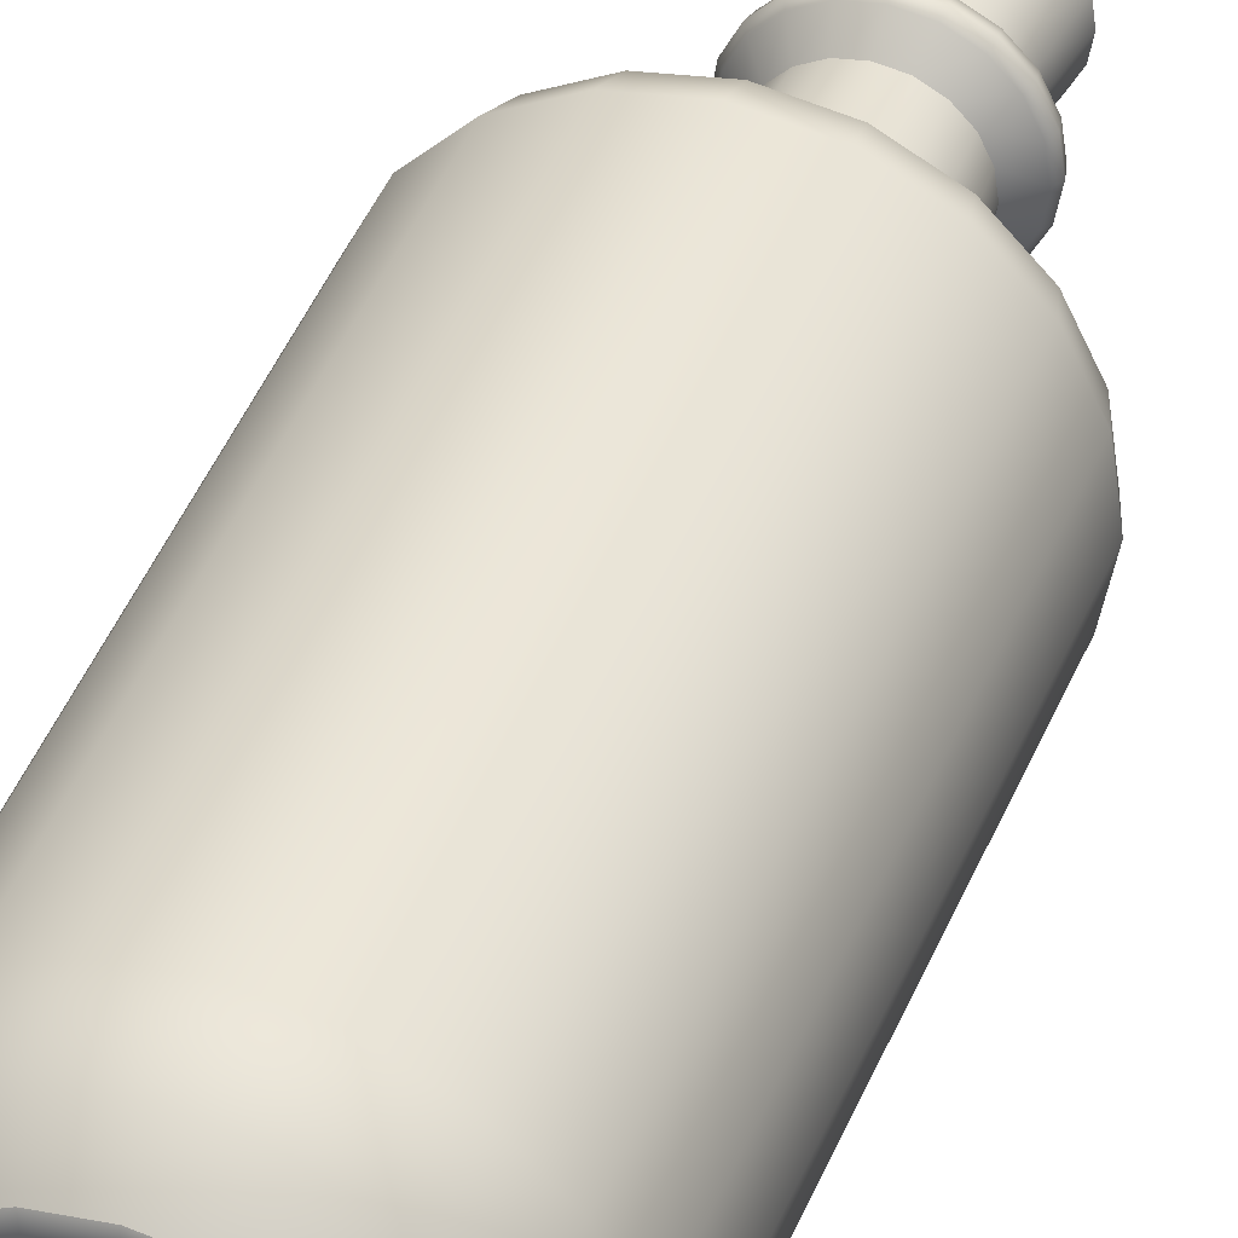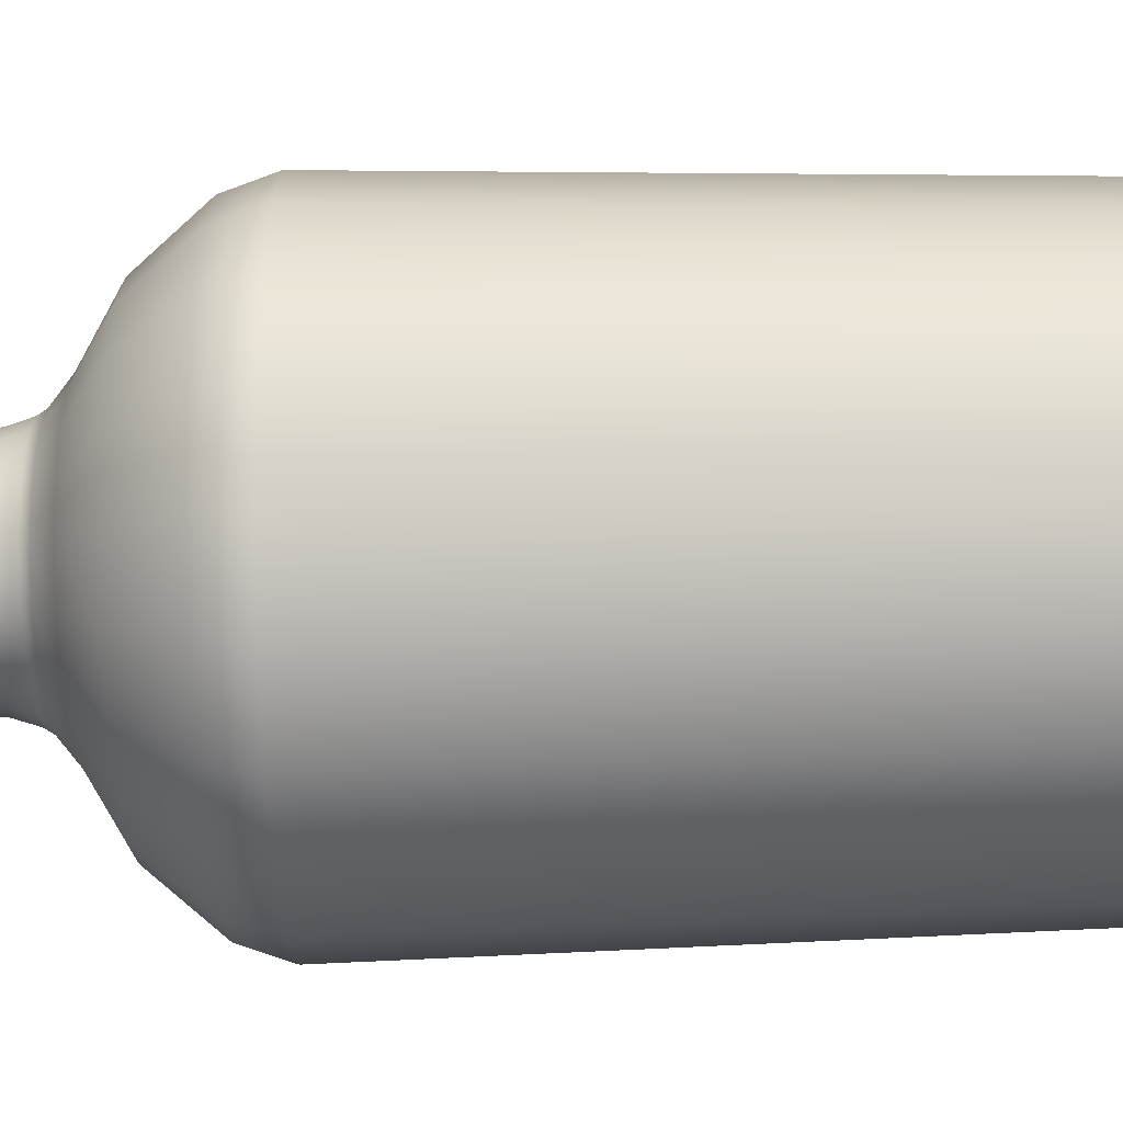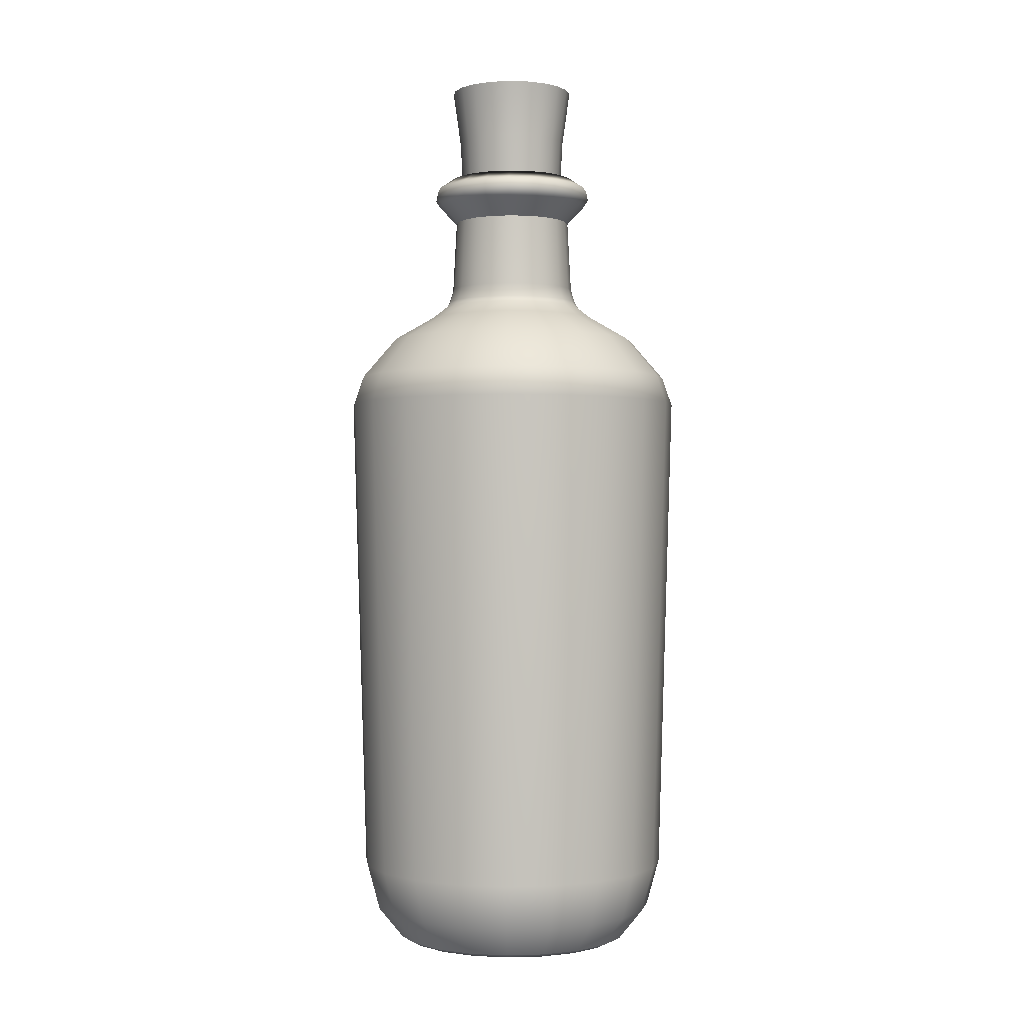
<metadata>
{"format":"obj","ext":"obj","renderer":"f3d","projection":"perspective","resolution":1024,"background":"white","views":[{"elev":41.6,"azim":20.3,"up":"+Z"},{"elev":-25.4,"azim":-87.5,"up":"+Z"},{"elev":-0.6,"azim":-159.6,"up":"+Y"}]}
</metadata>
<code>
g default
v 1.79 25.54 0.2392
v 1.523 25.54 -0.2855
v 1.106 25.54 -0.7018
v 0.5818 25.54 -0.9692
v 0.000249 25.54 -1.061
v -0.5813 25.54 -0.9692
v -1.106 25.54 -0.7018
v -1.522 25.54 -0.2855
v -1.79 25.54 0.2392
v -1.882 25.54 0.8208
v -1.79 25.54 1.402
v -1.522 25.54 1.927
v -1.106 25.54 2.343
v -0.5813 25.54 2.611
v 0.000249 25.54 2.703
v 0.5818 25.54 2.611
v 1.106 25.54 2.343
v 1.523 25.54 1.927
v 1.79 25.54 1.402
v 1.882 25.54 0.8208
v 2.289 32.15 0.07705
v 1.947 32.15 -0.5939
v 1.415 32.15 -1.126
v 0.744 32.15 -1.468
v 0.000249 32.15 -1.586
v -0.7435 32.15 -1.468
v -1.414 32.15 -1.126
v -1.947 32.15 -0.5939
v -2.289 32.15 0.07705
v -2.407 32.15 0.8208
v -2.289 32.15 1.565
v -1.947 32.15 2.235
v -1.414 32.15 2.768
v -0.7435 32.15 3.11
v 0.000249 32.15 3.228
v 0.744 32.15 3.11
v 1.415 32.15 2.768
v 1.947 32.15 2.235
v 2.289 32.15 1.565
v 2.407 32.15 0.8208
v 0.000249 25.54 0.8208
v 0.000249 32.27 0.8208
v 0.000249 30.07 2.937
v -0.6536 30.07 2.833
v -1.243 30.07 2.533
v -1.712 30.07 2.065
v -2.012 30.07 1.475
v -2.116 30.07 0.8208
v -2.012 30.07 0.1669
v -1.712 30.07 -0.4229
v -1.243 30.07 -0.8911
v -0.6536 30.07 -1.192
v 0.000249 30.07 -1.295
v 0.6541 30.07 -1.192
v 1.244 30.07 -0.8911
v 1.712 30.07 -0.423
v 2.013 30.07 0.1669
v 2.116 30.07 0.8208
v 2.013 30.07 1.475
v 1.712 30.07 2.065
v 1.244 30.07 2.533
v 0.6541 30.07 2.833
v 4.105 -2.721 -0.4582
v 3.492 -2.721 -1.661
v 2.537 -2.721 -2.616
v 1.334 -2.721 -3.229
v 0 -2.721 -3.44
v -1.334 -2.721 -3.229
v -2.537 -2.721 -2.616
v -3.492 -2.721 -1.661
v -4.105 -2.721 -0.4582
v -4.316 -2.721 0.8755
v -4.105 -2.721 2.209
v -3.492 -2.721 3.412
v -2.537 -2.721 4.367
v -1.334 -2.721 4.98
v 0 -2.721 5.191
v 1.334 -2.721 4.98
v 2.537 -2.721 4.367
v 3.492 -2.721 3.412
v 4.105 -2.721 2.209
v 4.316 -2.721 0.8755
v 4.405 -2.567 -0.5558
v 3.747 -2.567 -1.847
v 2.722 -2.567 -2.872
v 1.431 -2.567 -3.529
v -0 -2.567 -3.756
v -1.431 -2.567 -3.529
v -2.722 -2.567 -2.872
v -3.747 -2.567 -1.847
v -4.405 -2.567 -0.5558
v -4.632 -2.567 0.8755
v -4.405 -2.567 2.307
v -3.747 -2.567 3.598
v -2.722 -2.567 4.623
v -1.431 -2.567 5.28
v -0 -2.567 5.507
v 1.431 -2.567 5.28
v 2.722 -2.567 4.623
v 3.747 -2.567 3.598
v 4.405 -2.567 2.307
v 4.632 -2.567 0.8755
v 5.317 -1.383 -0.8522
v 4.523 -1.383 -2.411
v 3.286 -1.383 -3.648
v 1.728 -1.383 -4.442
v 0 -1.383 -4.716
v -1.728 -1.383 -4.442
v -3.286 -1.383 -3.648
v -4.523 -1.383 -2.411
v -5.317 -1.383 -0.8522
v -5.591 -1.383 0.8755
v -5.317 -1.383 2.603
v -4.523 -1.383 4.162
v -3.286 -1.383 5.399
v -1.728 -1.383 6.193
v -0 -1.383 6.466
v 1.728 -1.383 6.193
v 3.286 -1.383 5.399
v 4.523 -1.383 4.162
v 5.317 -1.383 2.603
v 5.591 -1.383 0.8755
v 5.774 0.3722 -1
v 4.911 0.3722 -2.693
v 3.568 0.3722 -4.036
v 1.876 0.3722 -4.898
v 0 0.3722 -5.195
v -1.876 0.3722 -4.898
v -3.568 0.3722 -4.036
v -4.911 0.3722 -2.693
v -5.774 0.3722 -1
v -6.071 0.3722 0.8755
v -5.774 0.3722 2.751
v -4.911 0.3722 4.444
v -3.568 0.3722 5.787
v -1.876 0.3722 6.649
v -0 0.3722 6.946
v 1.876 0.3722 6.649
v 3.568 0.3722 5.787
v 4.911 0.3722 4.444
v 5.774 0.3722 2.751
v 6.071 0.3722 0.8755
v 6.3 19.19 -1.171
v 5.359 19.19 -3.018
v 3.894 19.19 -4.484
v 2.047 19.19 -5.424
v 0 19.19 -5.749
v -2.047 19.19 -5.424
v -3.894 19.19 -4.484
v -5.359 19.19 -3.018
v -6.3 19.19 -1.171
v -6.624 19.19 0.8755
v -6.3 19.19 2.922
v -5.359 19.19 4.769
v -3.894 19.19 6.235
v -2.047 19.19 7.175
v -0 19.19 7.5
v 2.047 19.19 7.175
v 3.894 19.19 6.235
v 5.359 19.19 4.769
v 6.3 19.19 2.922
v 6.624 19.19 0.8755
v 2.618 23.24 0.02492
v 2.227 23.24 -0.7424
v 1.618 23.24 -1.351
v 0.8506 23.24 -1.742
v -0 23.24 -1.877
v -0.8506 23.24 -1.742
v -1.618 23.24 -1.351
v -2.227 23.24 -0.7424
v -2.618 23.24 0.02492
v -2.752 23.24 0.8755
v -2.618 23.24 1.726
v -2.227 23.24 2.493
v -1.618 23.24 3.102
v -0.8506 23.24 3.493
v -0 23.24 3.628
v 0.8506 23.24 3.493
v 1.618 23.24 3.102
v 2.227 23.24 2.493
v 2.618 23.24 1.726
v 2.752 23.24 0.8755
v 0 -2.721 0.8755
v -5.94 20.3 2.805
v -6.246 20.3 0.8755
v -5.94 20.3 -1.055
v -5.053 20.3 -2.796
v -3.671 20.3 -4.177
v -1.93 20.3 -5.064
v 0 20.3 -5.37
v 1.93 20.3 -5.064
v 3.671 20.3 -4.177
v 5.053 20.3 -2.796
v 5.94 20.3 -1.055
v 6.246 20.3 0.8755
v 5.94 20.3 2.805
v 5.053 20.3 4.547
v 3.671 20.3 5.928
v 1.93 20.3 6.815
v -0 20.3 7.121
v -1.93 20.3 6.815
v -3.671 20.3 5.928
v -5.053 20.3 4.547
v -4.681 21.84 2.396
v -4.922 21.84 0.8755
v -4.681 21.84 -0.6454
v -3.982 21.84 -2.017
v -2.893 21.84 -3.106
v -1.521 21.84 -3.805
v -0 21.84 -4.046
v 1.521 21.84 -3.805
v 2.893 21.84 -3.106
v 3.982 21.84 -2.017
v 4.681 21.84 -0.6454
v 4.922 21.84 0.8755
v 4.681 21.84 2.396
v 3.982 21.84 3.768
v 2.893 21.84 4.857
v 1.521 21.84 5.556
v -0 21.84 5.797
v -1.521 21.84 5.556
v -2.893 21.84 4.857
v -3.982 21.84 3.768
v -0.7575 23.99 -1.456
v -4e-06 23.99 -1.576
v 0.7575 23.99 -1.456
v 1.441 23.99 -1.108
v 1.983 23.99 -0.5654
v 2.331 23.99 0.118
v 2.451 23.99 0.8755
v 2.331 23.99 1.633
v 1.983 23.99 2.316
v 1.441 23.99 2.859
v 0.7575 23.99 3.207
v -4e-06 23.99 3.327
v -0.7575 23.99 3.207
v -1.441 23.99 2.859
v -1.983 23.99 2.316
v -2.331 23.99 1.633
v -2.451 23.99 0.8755
v -2.331 23.99 0.118
v -1.983 23.99 -0.5654
v -1.441 23.99 -1.108
v -1.03 22.77 -2.295
v -0 22.77 -2.458
v 1.03 22.77 -2.295
v 1.959 22.77 -1.821
v 2.697 22.77 -1.084
v 3.17 22.77 -0.1546
v 3.334 22.77 0.8755
v 3.17 22.77 1.906
v 2.697 22.77 2.835
v 1.959 22.77 3.572
v 1.03 22.77 4.046
v -0 22.77 4.209
v -1.03 22.77 4.046
v -1.959 22.77 3.572
v -2.697 22.77 2.835
v -3.17 22.77 1.906
v -3.334 22.77 0.8755
v -3.17 22.77 -0.1546
v -2.697 22.77 -1.084
v -1.959 22.77 -1.821
v 2.121 23.45 -0.6655
v 2.493 23.45 0.06532
v 2.622 23.45 0.8755
v 2.493 23.45 1.686
v 2.121 23.45 2.417
v 1.541 23.45 2.997
v 0.8102 23.45 3.369
v -0 23.45 3.497
v -0.8102 23.45 3.369
v -1.541 23.45 2.997
v -2.121 23.45 2.417
v -2.493 23.45 1.686
v -2.622 23.45 0.8755
v -2.493 23.45 0.06532
v -2.121 23.45 -0.6655
v -1.541 23.45 -1.246
v -0.8102 23.45 -1.618
v -0 23.45 -1.746
v 0.8102 23.45 -1.618
v 1.541 23.45 -1.246
v -1.866 26.74 2.231
v -2.193 26.74 1.588
v -2.306 26.74 0.8755
v -2.193 26.74 0.1629
v -1.866 26.74 -0.4799
v -1.355 26.74 -0.99
v -0.7126 26.74 -1.318
v -2e-06 26.74 -1.43
v 0.7126 26.74 -1.318
v 1.355 26.74 -0.99
v 1.866 26.74 -0.4799
v 2.193 26.74 0.1629
v 2.306 26.74 0.8755
v 2.193 26.74 1.588
v 1.866 26.74 2.231
v 1.355 26.74 2.741
v 0.7126 26.74 3.069
v -2e-06 26.74 3.181
v -0.7126 26.74 3.069
v -1.355 26.74 2.741
v -2.49 28.12 2.685
v -2.927 28.12 1.827
v -3.078 28.12 0.8755
v -2.927 28.12 -0.07561
v -2.49 28.12 -0.9336
v -1.809 28.12 -1.615
v -0.9511 28.12 -2.052
v -1e-06 28.12 -2.202
v 0.9511 28.12 -2.052
v 1.809 28.12 -1.615
v 2.49 28.12 -0.9336
v 2.927 28.12 -0.07561
v 3.078 28.12 0.8755
v 2.927 28.12 1.827
v 2.49 28.12 2.685
v 1.809 28.12 3.365
v 0.9511 28.12 3.803
v -1e-06 28.12 3.953
v -0.9511 28.12 3.803
v -1.809 28.12 3.365
v -2.981 27.45 0.8755
v -2.835 27.45 -0.04579
v -2.412 27.45 -0.8769
v -1.752 27.45 -1.536
v -0.9213 27.45 -1.96
v -1e-06 27.45 -2.106
v 0.9213 27.45 -1.96
v 1.752 27.45 -1.536
v 2.412 27.45 -0.8769
v 2.835 27.45 -0.04579
v 2.981 27.45 0.8755
v 2.835 27.45 1.797
v 2.412 27.45 2.628
v 1.752 27.45 3.287
v 0.9213 27.45 3.711
v -1e-06 27.45 3.857
v -0.9213 27.45 3.711
v -1.752 27.45 3.287
v -2.412 27.45 2.628
v -2.835 27.45 1.797
v -0.9774 27.72 3.884
v -1.859 27.72 3.434
v -2.559 27.72 2.735
v -3.008 27.72 1.853
v -3.163 27.72 0.8755
v -3.008 27.72 -0.1019
v -2.559 27.72 -0.9837
v -1.859 27.72 -1.683
v -0.9774 27.72 -2.133
v -1e-06 27.72 -2.288
v 0.9774 27.72 -2.133
v 1.859 27.72 -1.683
v 2.559 27.72 -0.9837
v 3.008 27.72 -0.1019
v 3.163 27.72 0.8755
v 3.008 27.72 1.853
v 2.559 27.72 2.735
v 1.859 27.72 3.434
v 0.9774 27.72 3.884
v -1e-06 27.72 4.039
v 1.786 24.96 0.2951
v 1.519 24.96 -0.2285
v 0 24.96 0.8755
v 1.104 24.96 -0.644
v 0.5804 24.96 -0.9107
v -0 24.96 -1.003
v -0.5804 24.96 -0.9107
v -1.104 24.96 -0.644
v -1.519 24.96 -0.2285
v -1.786 24.96 0.2951
v -1.878 24.96 0.8755
v -1.786 24.96 1.456
v -1.519 24.96 1.979
v -1.104 24.96 2.395
v -0.5804 24.96 2.662
v -0 24.96 2.754
v 0.5804 24.96 2.662
v 1.104 24.96 2.395
v 1.519 24.96 1.979
v 1.786 24.96 1.456
v 1.878 24.96 0.8755
v -2.501 28.52 0.8755
v -2.378 28.52 0.1027
v -2.023 28.52 -0.5945
v -1.47 28.52 -1.148
v -0.7728 28.52 -1.503
v -0 28.52 -1.625
v 0.7728 28.52 -1.503
v 1.47 28.52 -1.148
v 2.023 28.52 -0.5945
v 2.378 28.52 0.1027
v 2.501 28.52 0.8755
v 2.378 28.52 1.648
v 2.023 28.52 2.345
v 1.47 28.52 2.899
v 0.7728 28.52 3.254
v -0 28.52 3.376
v -0.7728 28.52 3.254
v -1.47 28.52 2.899
v -2.023 28.52 2.345
v -2.378 28.52 1.648
g pCylinder3
f 1 2 56 57
f 2 3 55 56
f 3 4 54 55
f 4 5 53 54
f 5 6 52 53
f 6 7 51 52
f 7 8 50 51
f 8 9 49 50
f 9 10 48 49
f 10 11 47 48
f 11 12 46 47
f 12 13 45 46
f 13 14 44 45
f 14 15 43 44
f 15 16 62 43
f 16 17 61 62
f 17 18 60 61
f 18 19 59 60
f 19 20 58 59
f 20 1 57 58
f 2 1 41
f 3 2 41
f 4 3 41
f 5 4 41
f 6 5 41
f 7 6 41
f 8 7 41
f 9 8 41
f 10 9 41
f 11 10 41
f 12 11 41
f 13 12 41
f 14 13 41
f 15 14 41
f 16 15 41
f 17 16 41
f 18 17 41
f 19 18 41
f 20 19 41
f 1 20 41
f 21 22 42
f 22 23 42
f 23 24 42
f 24 25 42
f 25 26 42
f 26 27 42
f 27 28 42
f 28 29 42
f 29 30 42
f 30 31 42
f 31 32 42
f 32 33 42
f 33 34 42
f 34 35 42
f 35 36 42
f 36 37 42
f 37 38 42
f 38 39 42
f 39 40 42
f 40 21 42
f 44 43 35 34
f 45 44 34 33
f 46 45 33 32
f 47 46 32 31
f 48 47 31 30
f 49 48 30 29
f 50 49 29 28
f 51 50 28 27
f 52 51 27 26
f 53 52 26 25
f 54 53 25 24
f 55 54 24 23
f 56 55 23 22
f 57 56 22 21
f 58 57 21 40
f 59 58 40 39
f 60 59 39 38
f 61 60 38 37
f 62 61 37 36
f 43 62 36 35
f 63 64 84 83
f 64 65 85 84
f 65 66 86 85
f 66 67 87 86
f 67 68 88 87
f 68 69 89 88
f 69 70 90 89
f 70 71 91 90
f 71 72 92 91
f 72 73 93 92
f 73 74 94 93
f 74 75 95 94
f 75 76 96 95
f 76 77 97 96
f 77 78 98 97
f 78 79 99 98
f 79 80 100 99
f 80 81 101 100
f 81 82 102 101
f 82 63 83 102
f 83 84 104 103
f 84 85 105 104
f 85 86 106 105
f 86 87 107 106
f 87 88 108 107
f 88 89 109 108
f 89 90 110 109
f 90 91 111 110
f 91 92 112 111
f 92 93 113 112
f 93 94 114 113
f 94 95 115 114
f 95 96 116 115
f 96 97 117 116
f 97 98 118 117
f 98 99 119 118
f 99 100 120 119
f 100 101 121 120
f 101 102 122 121
f 102 83 103 122
f 103 104 124 123
f 104 105 125 124
f 105 106 126 125
f 106 107 127 126
f 107 108 128 127
f 108 109 129 128
f 109 110 130 129
f 110 111 131 130
f 111 112 132 131
f 112 113 133 132
f 113 114 134 133
f 114 115 135 134
f 115 116 136 135
f 116 117 137 136
f 117 118 138 137
f 118 119 139 138
f 119 120 140 139
f 120 121 141 140
f 121 122 142 141
f 122 103 123 142
f 123 124 144 143
f 124 125 145 144
f 125 126 146 145
f 126 127 147 146
f 127 128 148 147
f 128 129 149 148
f 129 130 150 149
f 130 131 151 150
f 131 132 152 151
f 132 133 153 152
f 133 134 154 153
f 134 135 155 154
f 135 136 156 155
f 136 137 157 156
f 137 138 158 157
f 138 139 159 158
f 139 140 160 159
f 140 141 161 160
f 141 142 162 161
f 142 123 143 162
f 143 144 193 194
f 144 145 192 193
f 145 146 191 192
f 146 147 190 191
f 147 148 189 190
f 148 149 188 189
f 149 150 187 188
f 150 151 186 187
f 151 152 185 186
f 152 153 184 185
f 153 154 203 184
f 154 155 202 203
f 155 156 201 202
f 156 157 200 201
f 157 158 199 200
f 158 159 198 199
f 159 160 197 198
f 160 161 196 197
f 161 162 195 196
f 162 143 194 195
f 163 164 264 265
f 164 165 283 264
f 165 166 282 283
f 166 167 281 282
f 167 168 280 281
f 168 169 279 280
f 169 170 278 279
f 170 171 277 278
f 171 172 276 277
f 172 173 275 276
f 173 174 274 275
f 174 175 273 274
f 175 176 272 273
f 176 177 271 272
f 177 178 270 271
f 178 179 269 270
f 179 180 268 269
f 180 181 267 268
f 181 182 266 267
f 182 163 265 266
f 64 63 183
f 65 64 183
f 66 65 183
f 67 66 183
f 68 67 183
f 69 68 183
f 70 69 183
f 71 70 183
f 72 71 183
f 73 72 183
f 74 73 183
f 75 74 183
f 76 75 183
f 77 76 183
f 78 77 183
f 79 78 183
f 80 79 183
f 81 80 183
f 82 81 183
f 63 82 183
f 364 365 366
f 365 367 366
f 367 368 366
f 368 369 366
f 369 370 366
f 370 371 366
f 371 372 366
f 372 373 366
f 373 374 366
f 374 375 366
f 375 376 366
f 376 377 366
f 377 378 366
f 378 379 366
f 379 380 366
f 380 381 366
f 381 382 366
f 382 383 366
f 383 384 366
f 384 364 366
f 185 184 204 205
f 186 185 205 206
f 187 186 206 207
f 188 187 207 208
f 189 188 208 209
f 190 189 209 210
f 191 190 210 211
f 192 191 211 212
f 193 192 212 213
f 194 193 213 214
f 195 194 214 215
f 196 195 215 216
f 197 196 216 217
f 198 197 217 218
f 199 198 218 219
f 200 199 219 220
f 201 200 220 221
f 202 201 221 222
f 203 202 222 223
f 184 203 223 204
f 205 204 259 260
f 206 205 260 261
f 207 206 261 262
f 208 207 262 263
f 209 208 263 244
f 210 209 244 245
f 211 210 245 246
f 212 211 246 247
f 213 212 247 248
f 214 213 248 249
f 215 214 249 250
f 216 215 250 251
f 217 216 251 252
f 218 217 252 253
f 219 218 253 254
f 220 219 254 255
f 221 220 255 256
f 222 221 256 257
f 223 222 257 258
f 204 223 258 259
f 225 224 290 291
f 226 225 291 292
f 227 226 292 293
f 228 227 293 294
f 229 228 294 295
f 230 229 295 296
f 231 230 296 297
f 232 231 297 298
f 233 232 298 299
f 234 233 299 300
f 235 234 300 301
f 236 235 301 302
f 237 236 302 303
f 238 237 303 284
f 239 238 284 285
f 240 239 285 286
f 241 240 286 287
f 242 241 287 288
f 224 243 289 290
f 245 244 168 167
f 246 245 167 166
f 247 246 166 165
f 248 247 165 164
f 249 248 164 163
f 250 249 163 182
f 251 250 182 181
f 252 251 181 180
f 253 252 180 179
f 254 253 179 178
f 255 254 178 177
f 256 255 177 176
f 257 256 176 175
f 258 257 175 174
f 259 258 174 173
f 260 259 173 172
f 261 260 172 171
f 262 261 171 170
f 263 262 170 169
f 244 263 169 168
f 265 264 228 229
f 266 265 229 230
f 267 266 230 231
f 268 267 231 232
f 269 268 232 233
f 270 269 233 234
f 271 270 234 235
f 272 271 235 236
f 273 272 236 237
f 274 273 237 238
f 275 274 238 239
f 276 275 239 240
f 277 276 240 241
f 278 277 241 242
f 279 278 242 243
f 280 279 243 224
f 281 280 224 225
f 282 281 225 226
f 283 282 226 227
f 264 283 227 228
f 285 284 342 343
f 286 285 343 324
f 287 286 324 325
f 288 287 325 326
f 289 288 326 327
f 290 289 327 328
f 291 290 328 329
f 292 291 329 330
f 293 292 330 331
f 294 293 331 332
f 295 294 332 333
f 296 295 333 334
f 297 296 334 335
f 298 297 335 336
f 299 298 336 337
f 300 299 337 338
f 301 300 338 339
f 302 301 339 340
f 303 302 340 341
f 284 303 341 342
f 305 304 403 404
f 306 305 404 385
f 307 306 385 386
f 308 307 386 387
f 309 308 387 388
f 310 309 388 389
f 311 310 389 390
f 312 311 390 391
f 313 312 391 392
f 314 313 392 393
f 315 314 393 394
f 316 315 394 395
f 317 316 395 396
f 318 317 396 397
f 319 318 397 398
f 320 319 398 399
f 321 320 399 400
f 322 321 400 401
f 323 322 401 402
f 304 323 402 403
f 325 324 348 349
f 326 325 349 350
f 327 326 350 351
f 328 327 351 352
f 329 328 352 353
f 330 329 353 354
f 331 330 354 355
f 332 331 355 356
f 333 332 356 357
f 334 333 357 358
f 335 334 358 359
f 336 335 359 360
f 337 336 360 361
f 338 337 361 362
f 339 338 362 363
f 340 339 363 344
f 341 340 344 345
f 342 341 345 346
f 343 342 346 347
f 324 343 347 348
f 345 344 322 323
f 346 345 323 304
f 347 346 304 305
f 348 347 305 306
f 349 348 306 307
f 350 349 307 308
f 351 350 308 309
f 352 351 309 310
f 353 352 310 311
f 354 353 311 312
f 355 354 312 313
f 356 355 313 314
f 357 356 314 315
f 358 357 315 316
f 359 358 316 317
f 360 359 317 318
f 361 360 318 319
f 362 361 319 320
f 363 362 320 321
f 344 363 321 322
f 394 393 365 364
f 393 392 367 365
f 392 391 368 367
f 391 390 369 368
f 390 389 370 369
f 389 388 371 370
f 388 387 372 371
f 372 387 386 373
f 386 385 374 373
f 385 404 375 374
f 404 403 376 375
f 403 402 377 376
f 402 401 378 377
f 401 400 379 378
f 400 399 380 379
f 399 398 381 380
f 398 397 382 381
f 397 396 383 382
f 396 395 384 383
f 395 394 364 384
f 243 242 288 289

</code>
